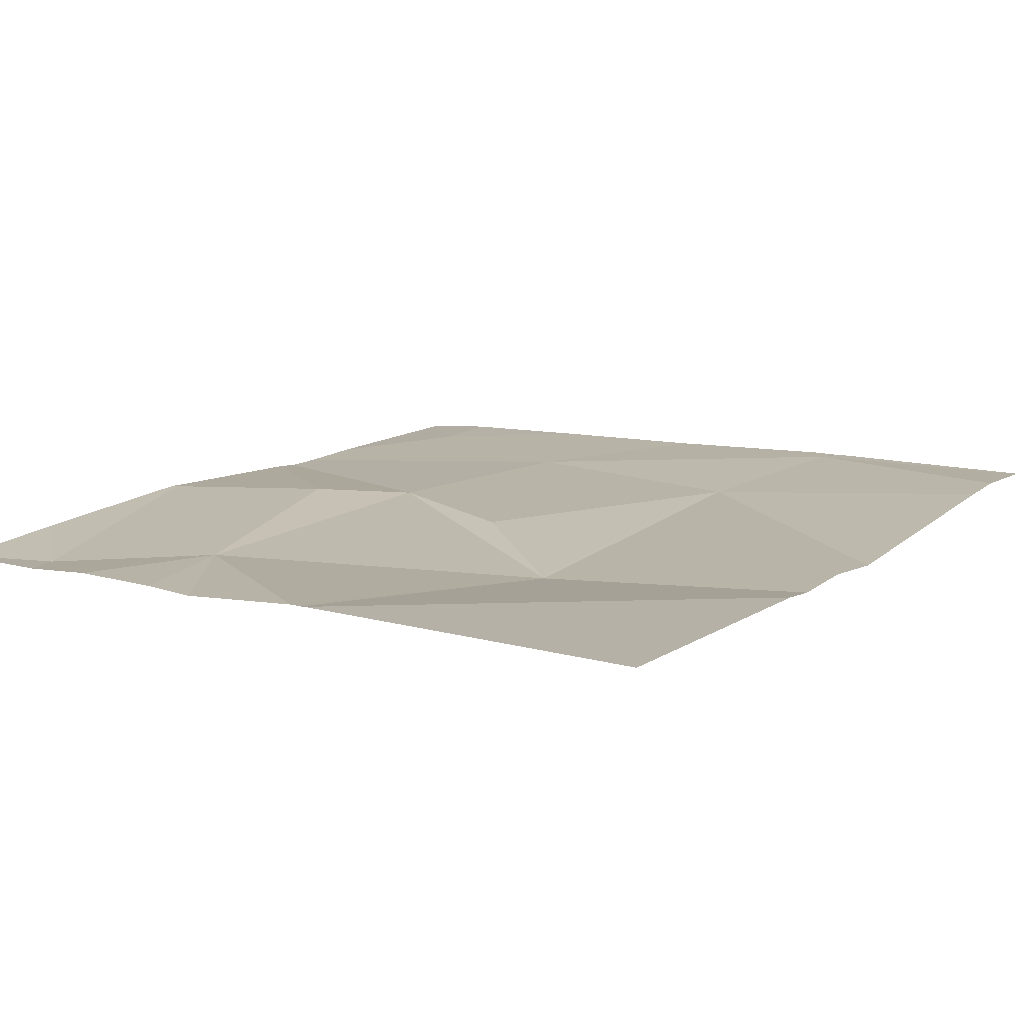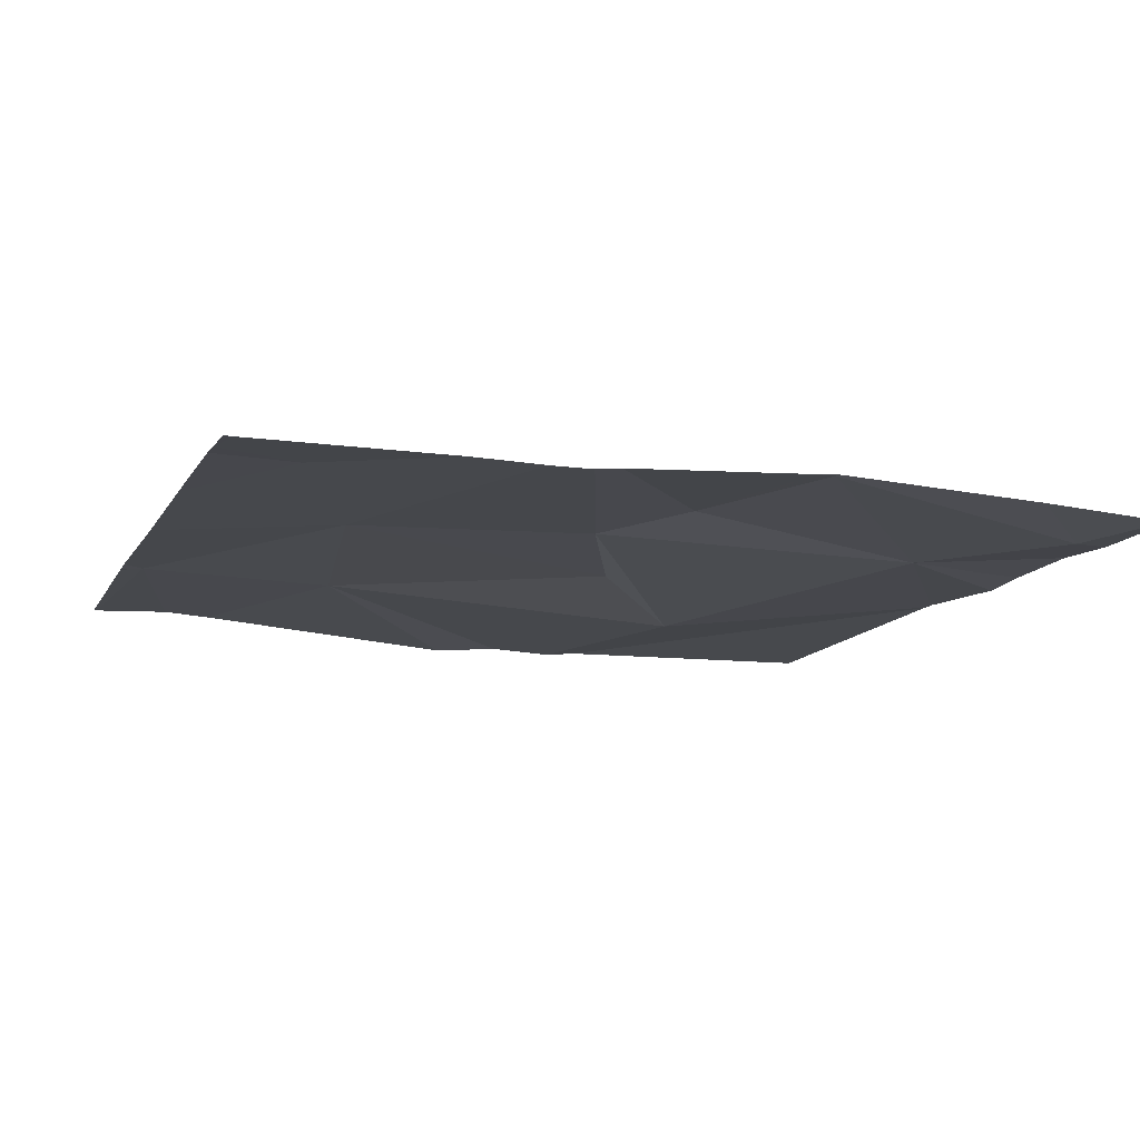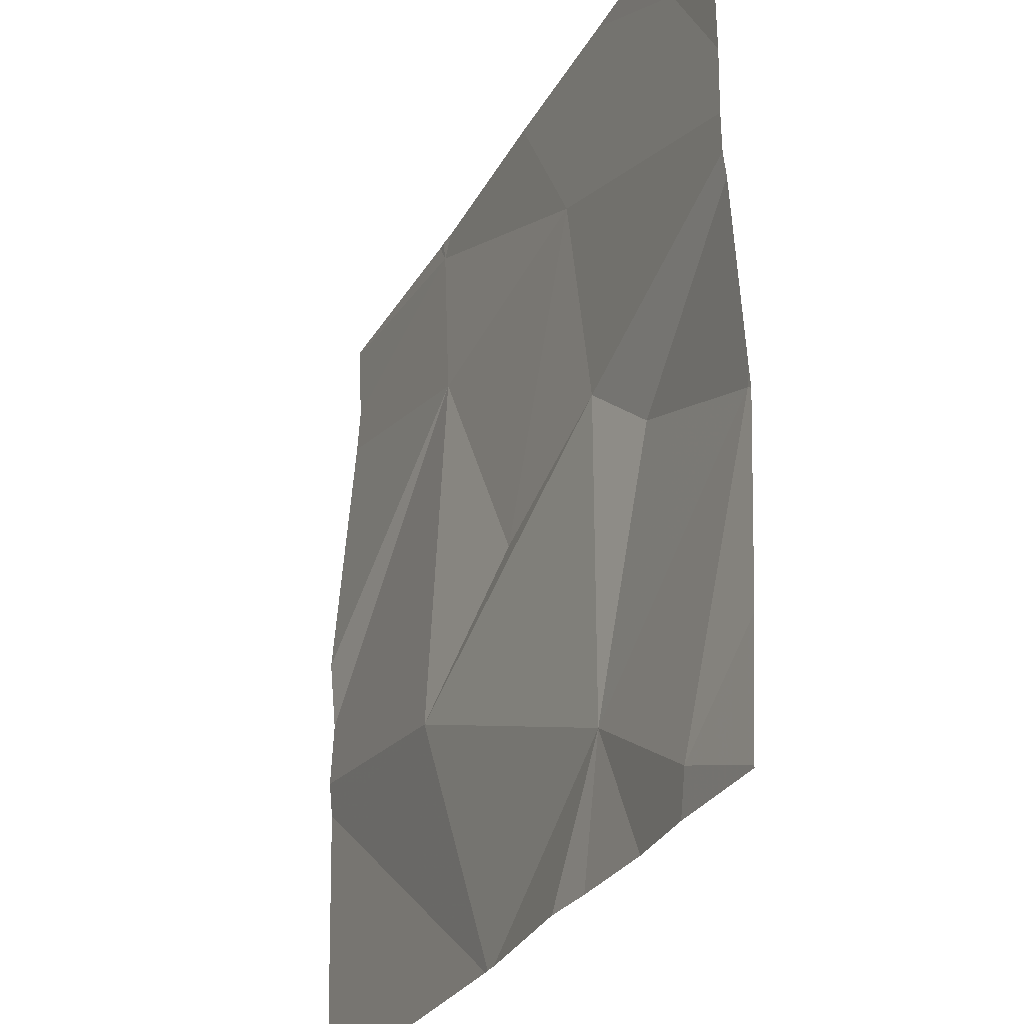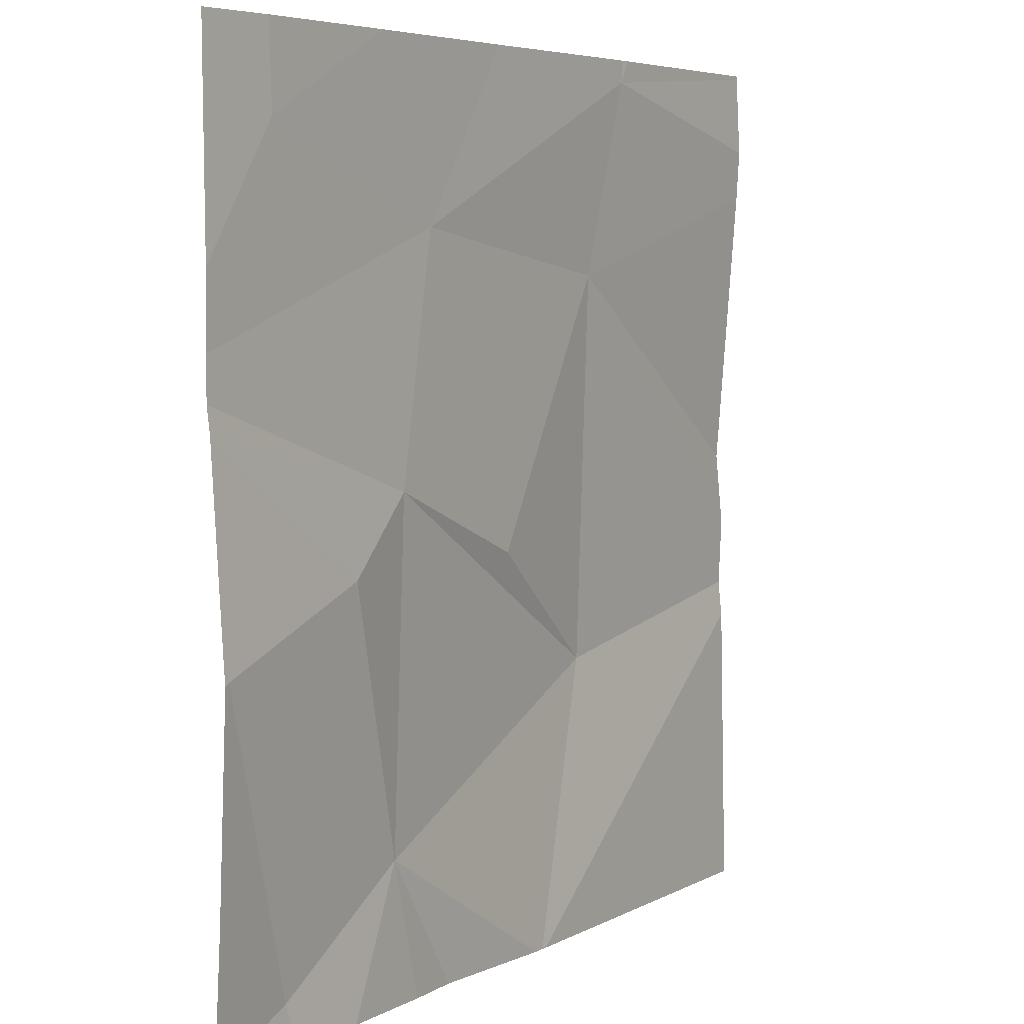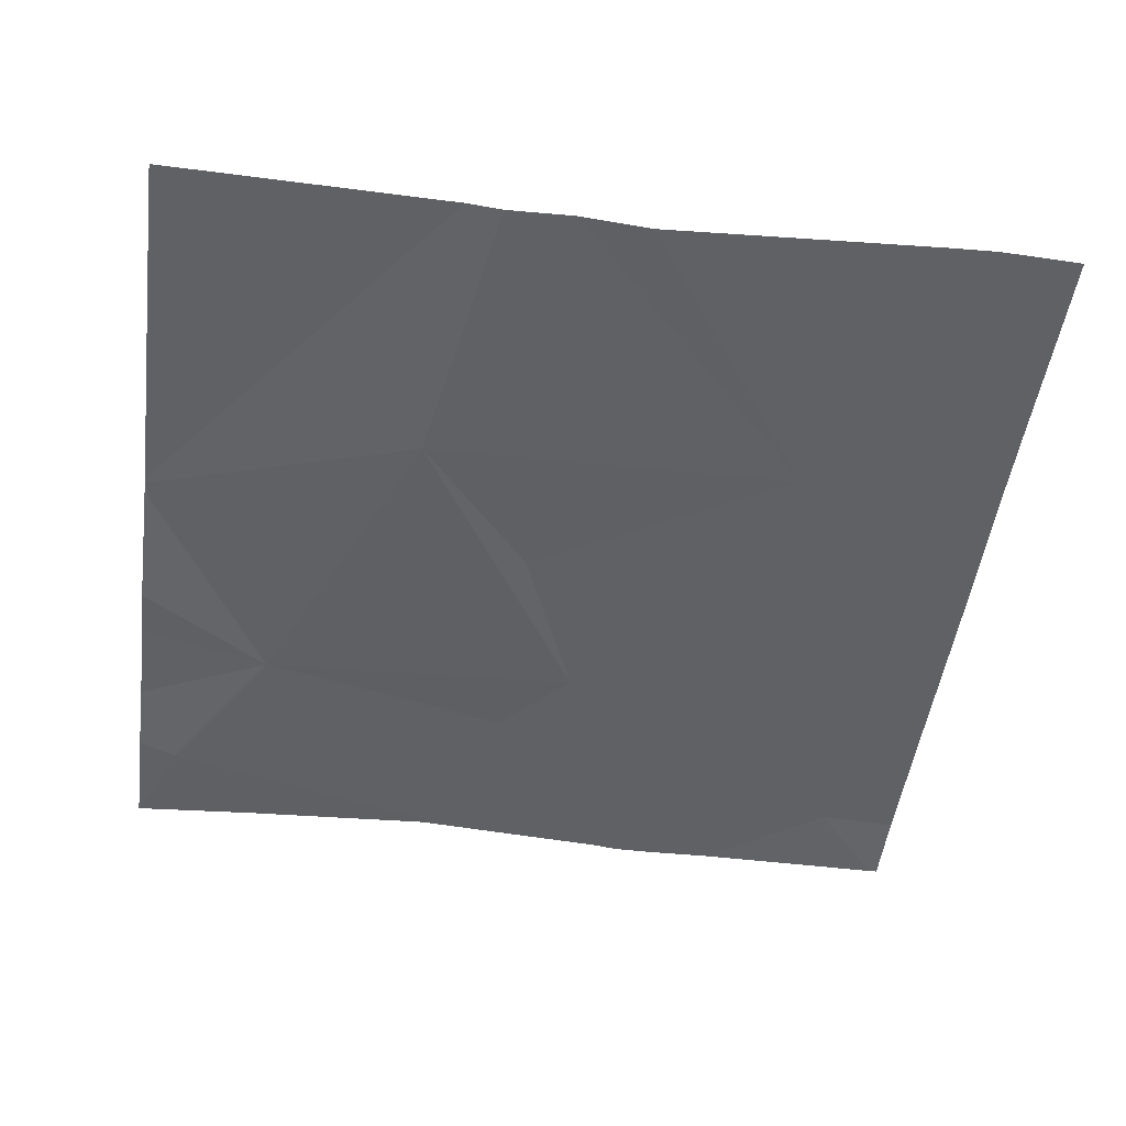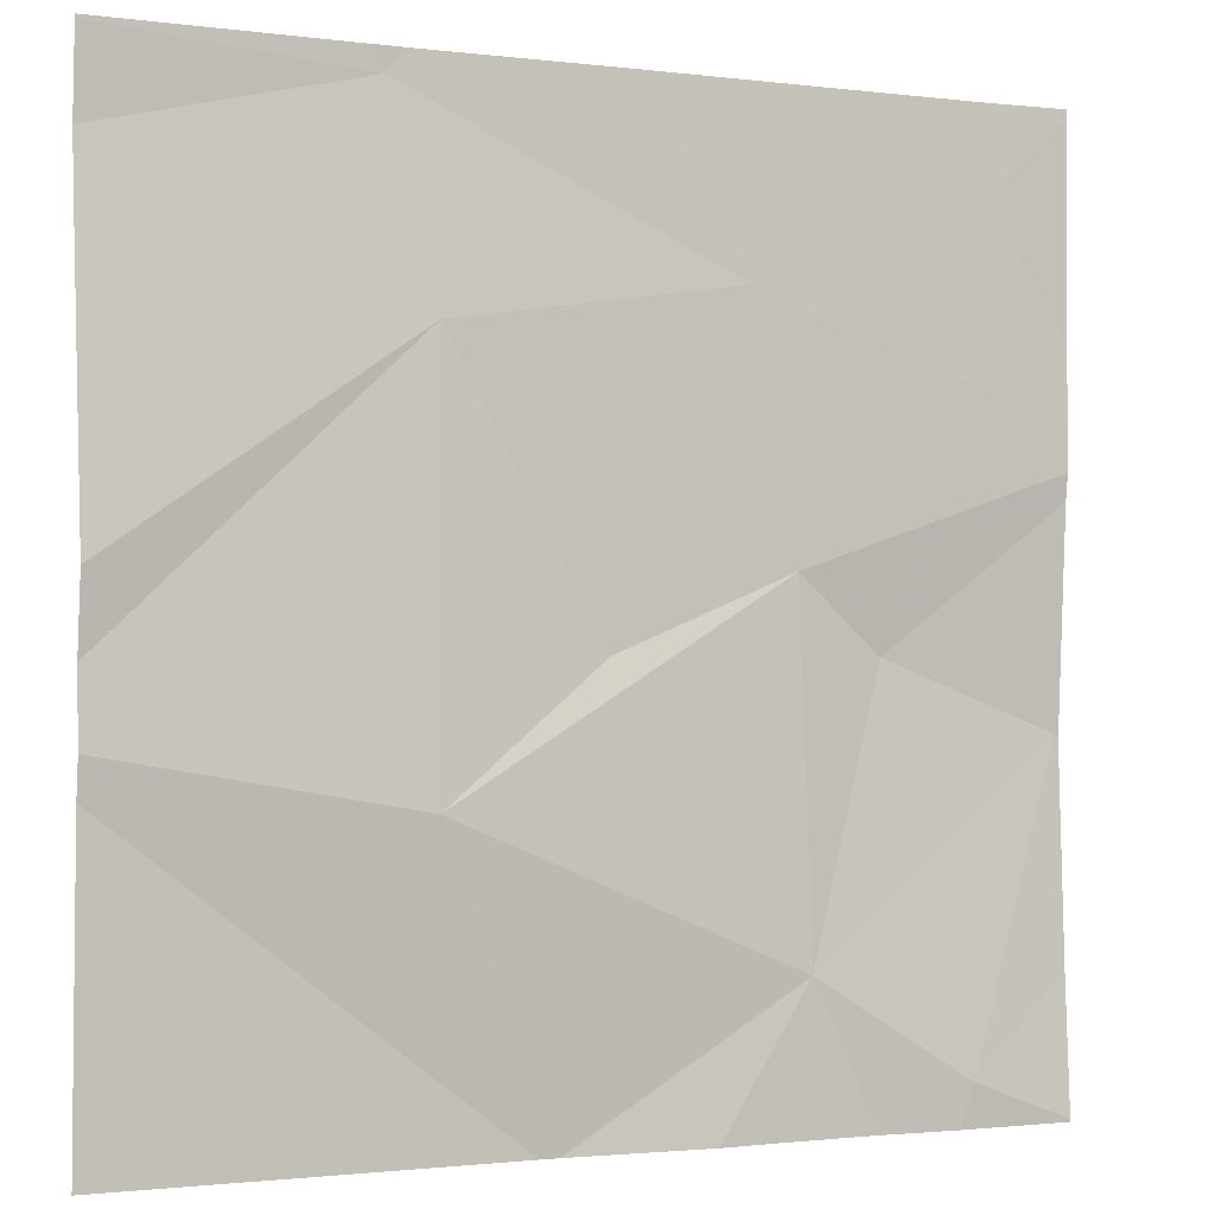
<metadata>
{"format":"obj","ext":"obj","renderer":"f3d","projection":"perspective","resolution":1024,"background":"white","views":[{"elev":14.1,"azim":34.9,"up":"+Z"},{"elev":-13.8,"azim":-108.2,"up":"+Z"},{"elev":-29.2,"azim":-116.8,"up":"+Y"},{"elev":5.5,"azim":-59.0,"up":"+Y"},{"elev":-45.7,"azim":82.3,"up":"+Z"},{"elev":-1.6,"azim":152.3,"up":"+Y"}]}
</metadata>
<code>
v -134.1 201.5 483.2
v -134.1 201 483.2
v -134.9 200.6 483.2
v -134.8 200.7 483.2
v -134.8 201.5 483.2
v -134.3 201.5 483.2
v -134.3 201.5 483.2
v -134.6 201.5 483.2
v -135 201 483.2
v -134.7 200.6 483.2
v -134.5 200.6 483.2
v -134.4 200.9 483.2
v -134.8 200.6 483.2
v -134.5 200.6 483.2
v -134.1 200.9 483.2
v -134.4 201.5 483.2
v -134.1 200.9 483.2
v -134.9 201.5 483.2
v -134.6 201 483.2
v -134.4 201.3 483.2
v -134.7 201.4 483.2
v -134.7 201.1 483.2
v -134.8 201 483.2
v -134.4 201.5 483.2
v -134.7 200.6 483.2
v -135 200.7 483.2
v -135 200.6 483.2
v -135 201 483.2
v -134.9 201.5 483.2
v -135 201.5 483.2
v -135 201.3 483.2
v -135 201.2 483.2
v -135 201 483.2
v -135 201 483.2
v -135 201.2 483.2
v -135 201.2 483.2
v -134.1 201.4 483.2
v -134.1 201.1 483.2
v -134.1 201.5 483.2
v -134.9 200.6 483.2
v -134.5 200.6 483.2
v -135 200.6 483.2
v -134.1 200.6 483.2
v -135 200.6 483.2
v -135 201.5 483.2
v -135 201.5 483.2
v -134.1 201.5 483.2
v -134.1 201.5 483.2
f 45 18 29
f 26 9 28
f 40 3 27
f 40 27 42
f 9 3 4
f 14 12 41
f 13 3 40
f 7 24 6
f 19 12 20
f 21 18 31
f 39 24 1
f 20 12 17
f 12 19 22
f 9 4 23
f 22 19 21
f 38 20 2
f 34 23 35
f 19 20 21
f 21 20 24
f 1 20 37
f 14 15 12
f 6 24 39
f 18 21 8
f 8 24 16
f 22 21 32
f 35 22 36
f 25 4 13
f 4 12 22
f 12 4 11
f 4 22 23
f 6 39 47
f 37 20 38
f 26 3 9
f 27 3 26
f 13 4 3
f 16 24 7
f 28 9 33
f 1 24 20
f 30 18 45
f 10 4 25
f 2 20 17
f 31 18 30
f 32 21 31
f 33 9 34
f 17 12 15
f 5 18 8
f 34 9 23
f 11 4 10
f 35 23 22
f 36 22 32
f 8 21 24
f 41 12 11
f 29 18 5
f 42 27 44
f 43 15 14
f 46 30 45
f 47 39 48

</code>
